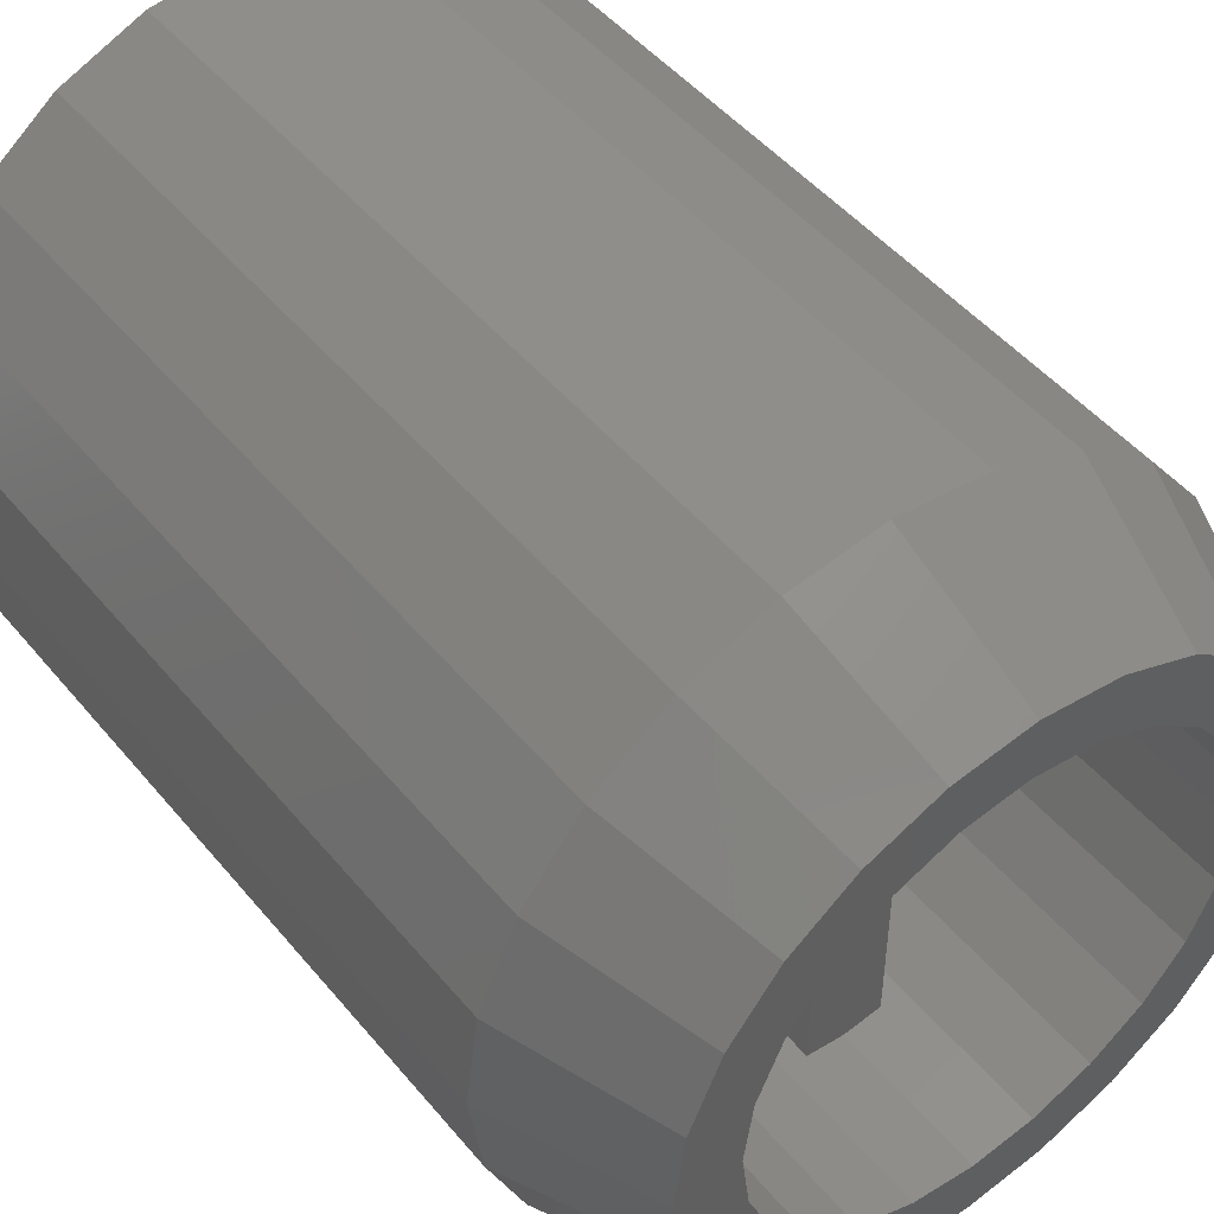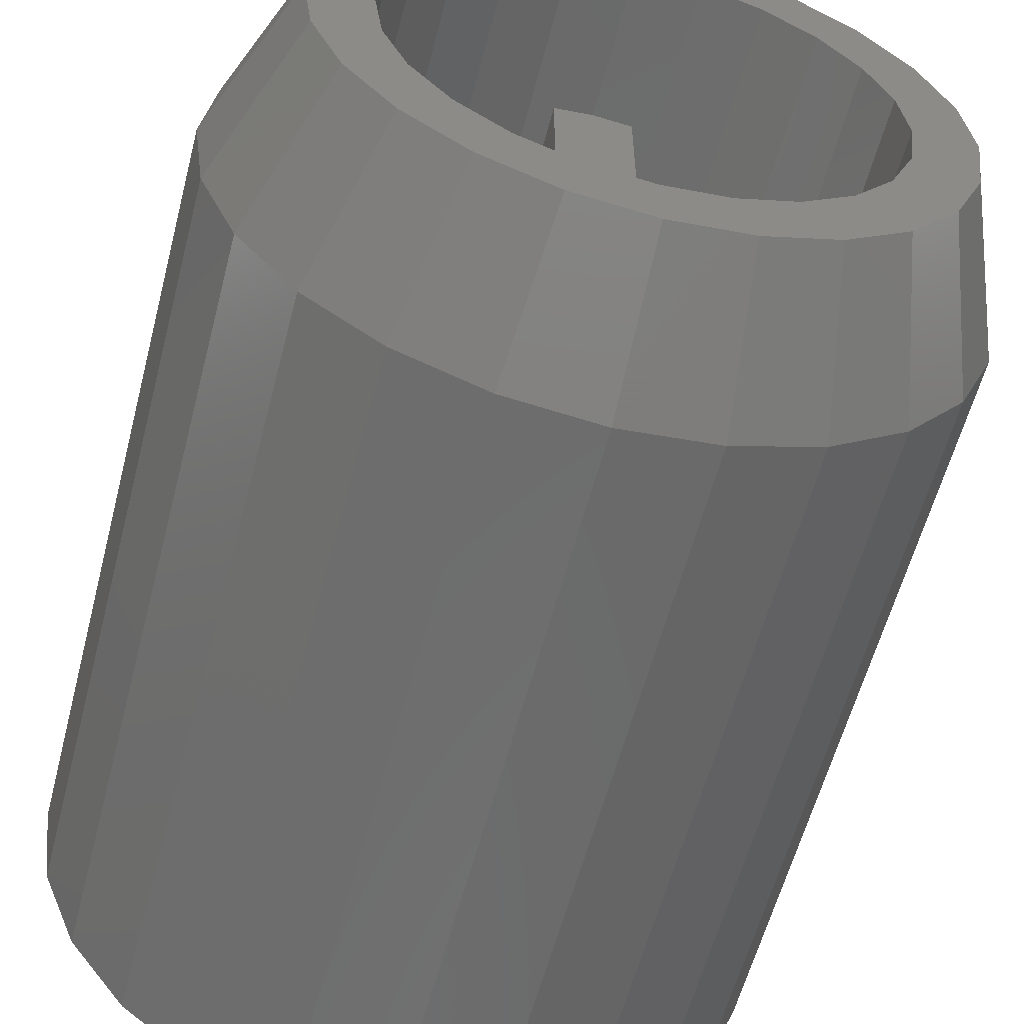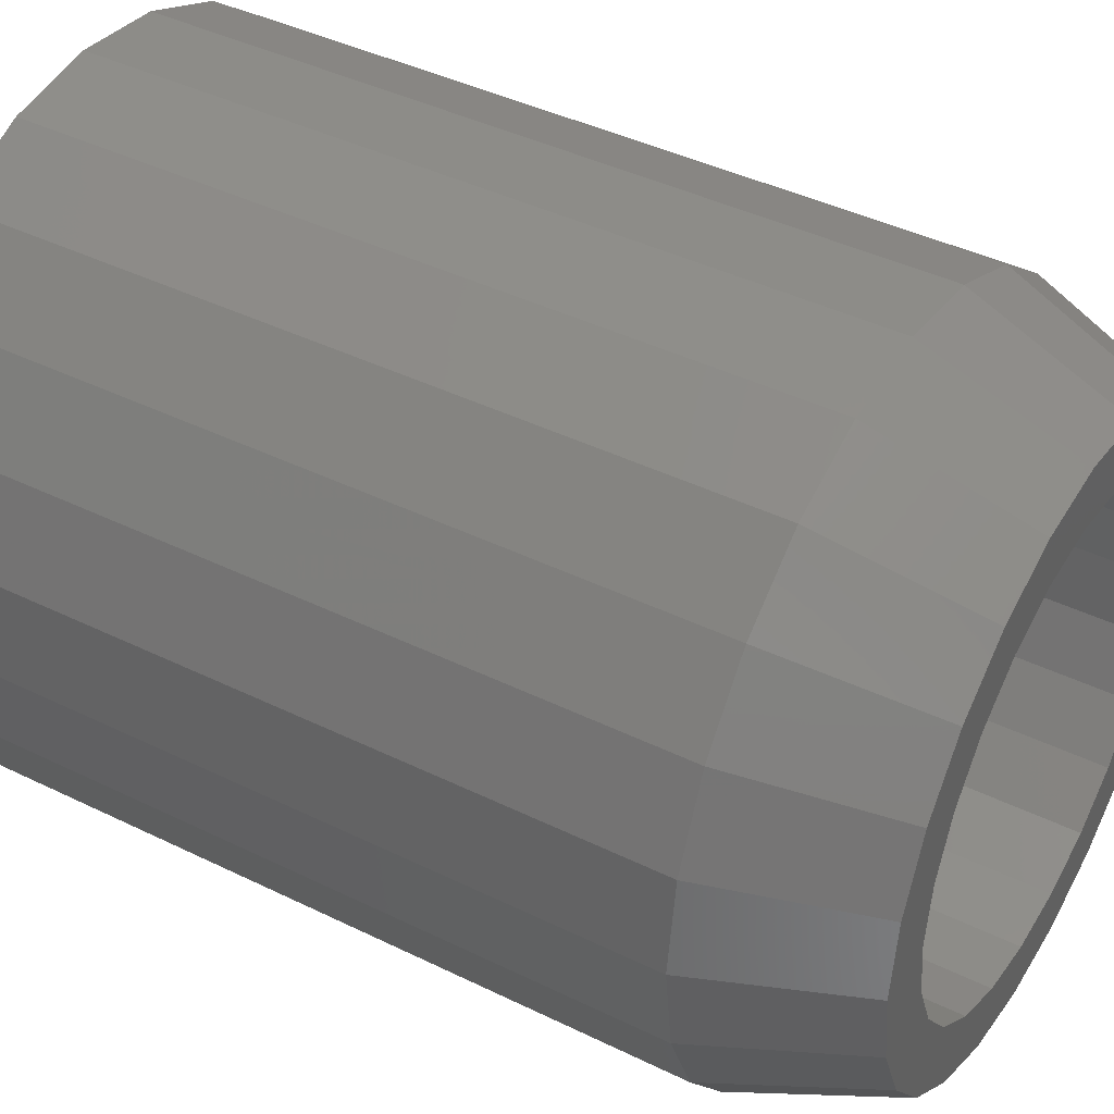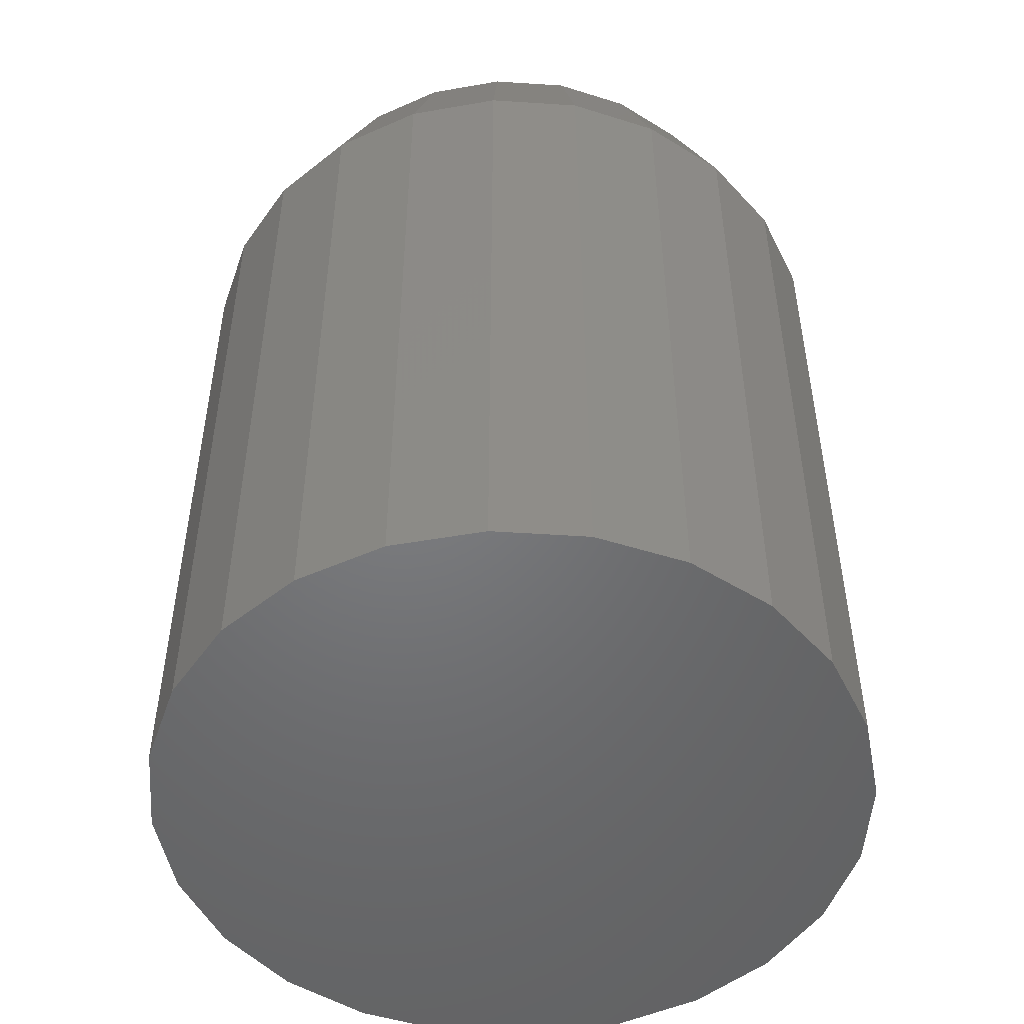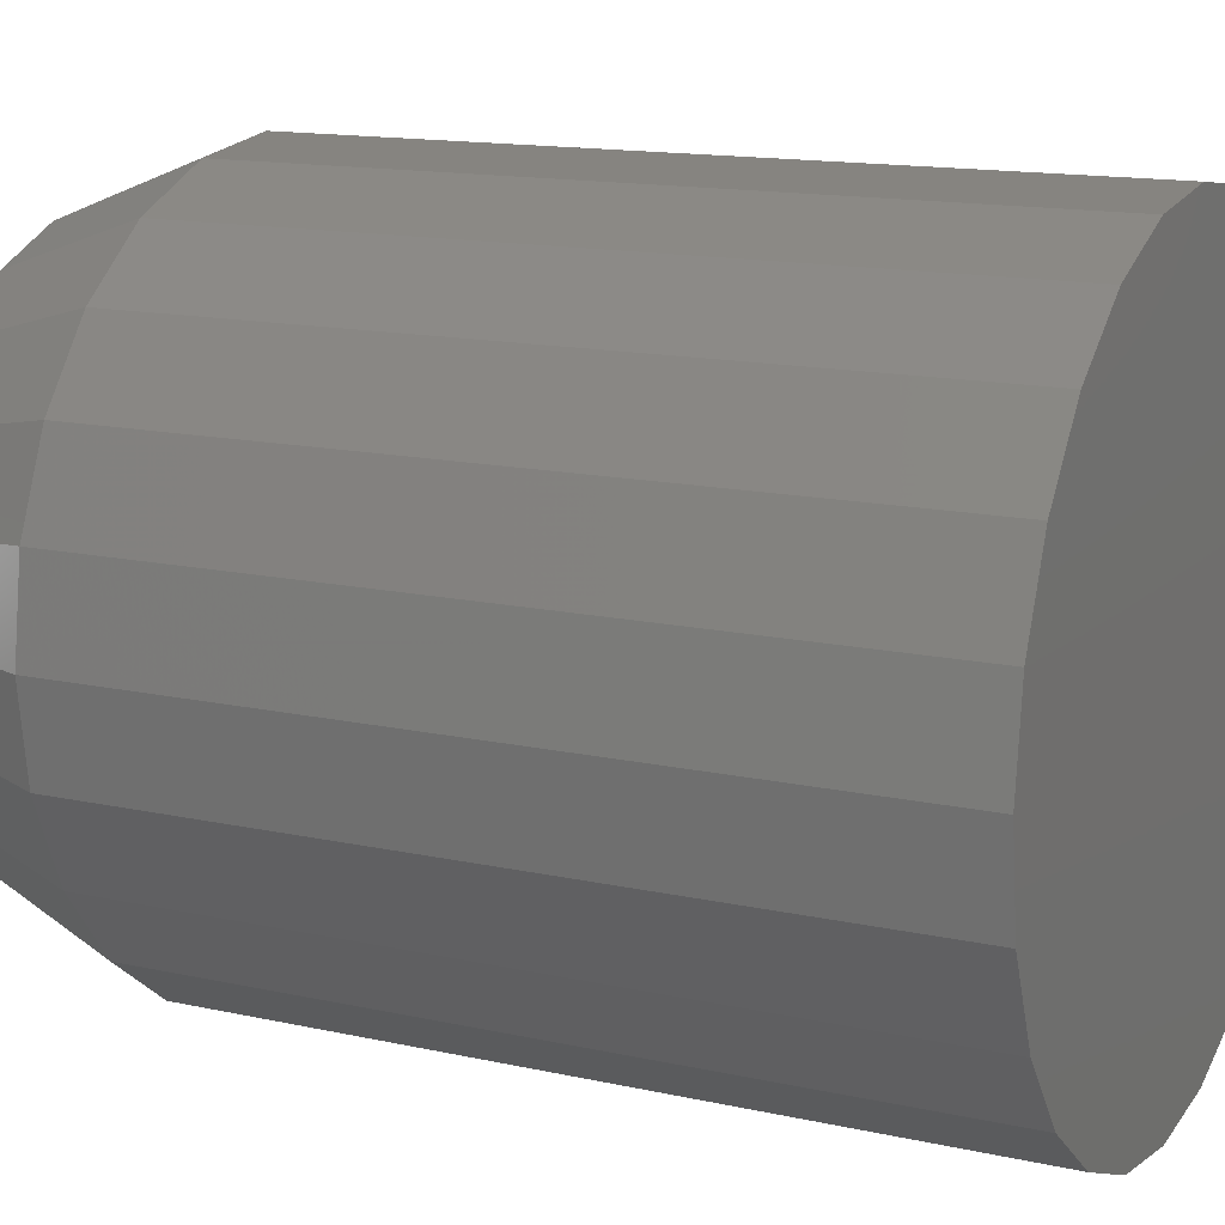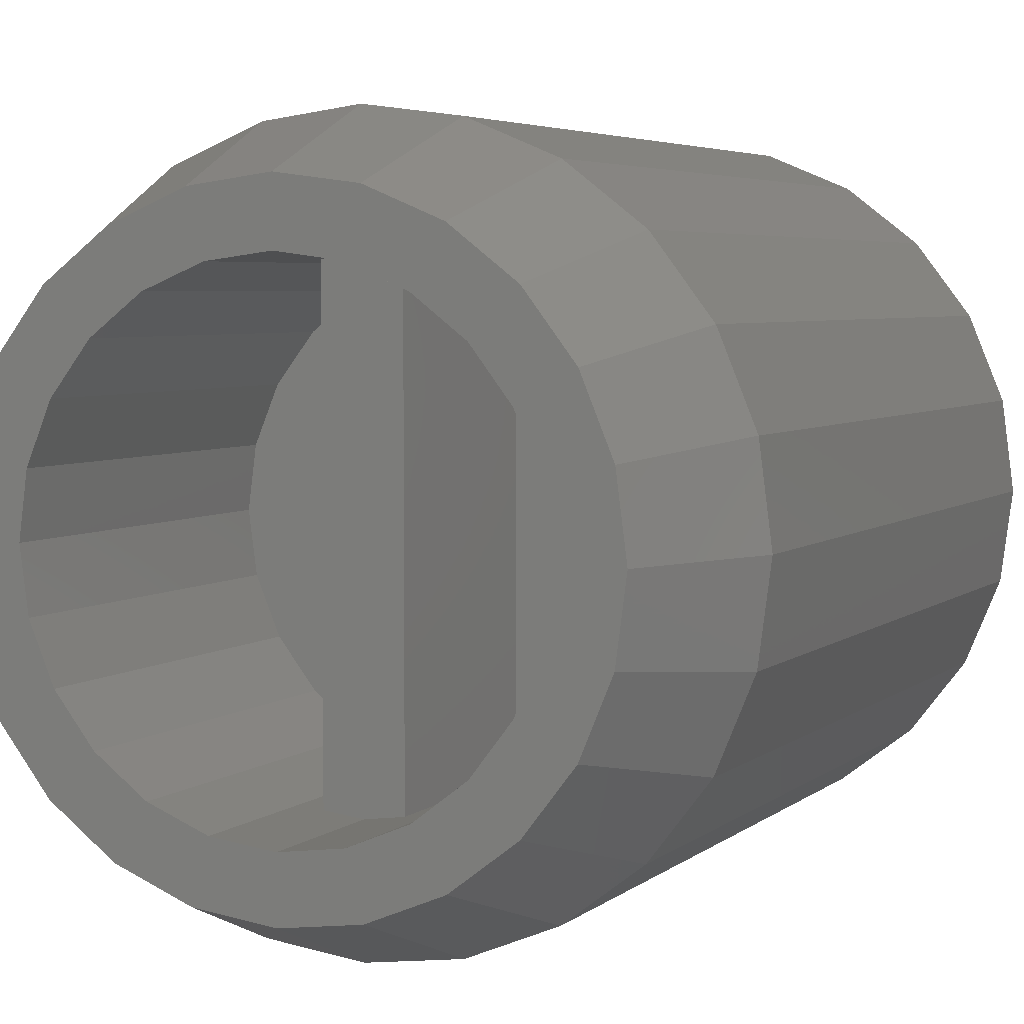
<metadata>
{"format":"stl","ext":"stl","renderer":"f3d","projection":"perspective","resolution":1024,"background":"white","views":[{"elev":48.4,"azim":-37.7,"up":"+Y"},{"elev":-58.5,"azim":-14.5,"up":"+Y"},{"elev":42.0,"azim":-59.5,"up":"+Y"},{"elev":-50.3,"azim":-71.6,"up":"+Z"},{"elev":14.0,"azim":116.3,"up":"+Y"},{"elev":4.5,"azim":24.0,"up":"+Y"}]}
</metadata>
<code>
# stl→obj: 128 verts, 252 faces
v 130.5 -27.14 0
v 130.5 -29.57 0
v 130.3 -28.36 0
v 130.9 -26.01 0
v 130.9 -30.71 0
v 131.7 -25.03 0
v 131.7 -31.68 0
v 132.7 -24.29 0
v 132.7 -32.43 0
v 133.8 -32.9 0
v 133.8 -23.82 0
v 135 -23.66 0
v 135 -33.06 0
v 136.2 -23.82 0
v 136.2 -32.9 0
v 137.4 -24.29 0
v 137.4 -32.43 0
v 138.3 -31.68 0
v 138.3 -25.03 0
v 139.1 -30.71 0
v 139.1 -26.01 0
v 139.5 -29.57 0
v 139.5 -27.14 0
v 139.7 -28.36 0
v 135 -31.46 10
v 134.5 -25.32 10
v 134.5 -31.39 10
v 135 -25.26 10
v 135.5 -31.39 10
v 135.5 -25.32 10
v 134.5 -31.39 7
v 134.5 -25.32 7
v 131.2 -29.37 12
v 131.2 -27.35 12
v 131.1 -28.36 12
v 131.6 -26.41 12
v 131.6 -30.31 12
v 132.2 -31.12 12
v 131.9 -28.36 12
v 132 -29.16 12
v 132.3 -29.91 12
v 133.1 -31.74 12
v 132.8 -30.55 12
v 133.5 -31.04 12
v 134 -32.13 12
v 134.2 -31.35 12
v 135 -32.26 12
v 135 -31.46 12
v 136 -32.13 12
v 135.8 -31.35 12
v 136.6 -31.04 12
v 137 -31.74 12
v 137.2 -30.55 12
v 137.8 -31.12 12
v 137.7 -29.91 12
v 138 -29.16 12
v 138.4 -30.31 12
v 138.1 -28.36 12
v 132.2 -25.6 12
v 132 -27.56 12
v 132.3 -26.81 12
v 133.1 -24.98 12
v 132.8 -26.17 12
v 133.5 -25.67 12
v 134 -24.59 12
v 134.2 -25.36 12
v 135 -24.46 12
v 135 -25.26 12
v 135.8 -25.36 12
v 136 -24.59 12
v 136.6 -25.67 12
v 137 -24.98 12
v 137.2 -26.17 12
v 137.8 -25.6 12
v 137.7 -26.81 12
v 138 -27.56 12
v 138.4 -26.41 12
v 138.8 -29.37 12
v 138.8 -27.35 12
v 138.9 -28.36 12
v 133.8 -32.9 10
v 132.7 -32.43 10
v 130.9 -26.01 10
v 130.5 -27.14 10
v 131.7 -25.03 10
v 136.2 -32.9 10
v 135 -33.06 10
v 138.3 -31.68 10
v 137.4 -32.43 10
v 132.7 -24.29 10
v 139.1 -30.71 10
v 133.8 -23.82 10
v 135 -23.66 10
v 139.5 -29.57 10
v 136.2 -23.82 10
v 137.4 -24.29 10
v 130.3 -28.36 10
v 130.9 -30.71 10
v 131.7 -31.68 10
v 130.5 -29.57 10
v 139.7 -28.36 10
v 139.5 -27.14 10
v 139.1 -26.01 10
v 138.3 -25.03 10
v 133.5 -31.04 7
v 132.8 -30.55 7
v 134.2 -31.35 7
v 135.8 -31.35 7
v 135.5 -31.39 7
v 136.6 -31.04 7
v 137.2 -30.55 7
v 137.7 -29.91 7
v 138 -29.16 7
v 138.1 -28.36 7
v 138 -27.56 7
v 137.7 -26.81 7
v 137.2 -26.17 7
v 136.6 -25.67 7
v 135.8 -25.36 7
v 135.5 -25.32 7
v 134.2 -25.36 7
v 133.5 -25.67 7
v 132.8 -26.17 7
v 132.3 -26.81 7
v 132 -27.56 7
v 131.9 -28.36 7
v 132 -29.16 7
v 132.3 -29.91 7
f 1 2 3
f 2 1 4
f 2 4 5
f 5 4 6
f 5 6 7
f 7 6 8
f 7 8 9
f 9 8 10
f 10 8 11
f 10 11 12
f 10 12 13
f 13 12 14
f 13 14 15
f 15 14 16
f 15 16 17
f 17 16 18
f 18 16 19
f 18 19 20
f 20 19 21
f 20 21 22
f 22 21 23
f 22 23 24
f 25 26 27
f 26 25 28
f 28 25 29
f 28 29 30
f 26 31 27
f 31 26 32
f 33 34 35
f 34 33 36
f 36 33 37
f 36 37 38
f 36 38 39
f 39 38 40
f 40 38 41
f 41 38 42
f 41 42 43
f 43 42 44
f 44 42 45
f 44 45 46
f 46 45 47
f 46 47 48
f 48 47 49
f 48 49 50
f 50 49 51
f 51 49 52
f 51 52 53
f 53 52 54
f 53 54 55
f 55 54 56
f 56 54 57
f 56 57 58
f 39 59 36
f 59 39 60
f 59 60 61
f 59 61 62
f 62 61 63
f 62 63 64
f 62 64 65
f 65 64 66
f 65 66 67
f 67 66 68
f 67 68 69
f 67 69 70
f 70 69 71
f 70 71 72
f 72 71 73
f 72 73 74
f 74 73 75
f 74 75 76
f 74 76 77
f 77 76 58
f 77 58 57
f 77 57 78
f 77 78 79
f 79 78 80
f 81 9 10
f 9 81 82
f 83 1 84
f 1 83 4
f 85 4 83
f 4 85 6
f 86 13 15
f 13 86 87
f 88 17 18
f 17 88 89
f 85 8 6
f 8 85 90
f 20 88 18
f 88 20 91
f 92 12 11
f 12 92 93
f 22 91 20
f 91 22 94
f 95 16 14
f 16 95 96
f 84 3 97
f 3 84 1
f 98 7 99
f 7 98 5
f 89 15 17
f 15 89 86
f 82 7 9
f 7 82 99
f 100 5 98
f 5 100 2
f 97 2 100
f 2 97 3
f 94 57 91
f 57 94 78
f 101 78 94
f 78 101 80
f 101 79 80
f 79 101 102
f 102 77 79
f 77 102 103
f 103 74 77
f 74 103 104
f 72 104 96
f 104 72 74
f 70 96 95
f 96 70 72
f 67 95 93
f 95 67 70
f 65 93 92
f 93 65 67
f 62 92 90
f 92 62 65
f 59 90 85
f 90 59 62
f 59 83 36
f 83 59 85
f 36 84 34
f 84 36 83
f 35 84 97
f 84 35 34
f 33 97 100
f 97 33 35
f 37 100 98
f 100 37 33
f 38 98 99
f 98 38 37
f 42 99 82
f 99 42 38
f 45 82 81
f 82 45 42
f 47 81 87
f 81 47 45
f 49 87 86
f 87 49 47
f 52 86 89
f 86 52 49
f 54 89 88
f 89 54 52
f 91 54 88
f 54 91 57
f 90 11 8
f 11 90 92
f 93 14 12
f 14 93 95
f 87 10 13
f 10 87 81
f 19 103 21
f 103 19 104
f 96 19 16
f 19 96 104
f 23 101 24
f 101 23 102
f 21 102 23
f 102 21 103
f 24 94 22
f 94 24 101
f 43 105 106
f 105 43 44
f 44 107 105
f 107 44 46
f 46 31 107
f 31 46 27
f 27 46 25
f 25 46 48
f 29 108 109
f 108 29 50
f 50 29 25
f 50 25 48
f 50 110 108
f 110 50 51
f 51 111 110
f 111 51 53
f 55 111 53
f 111 55 112
f 56 112 55
f 112 56 113
f 58 113 56
f 113 58 114
f 76 114 58
f 114 76 115
f 75 115 76
f 115 75 116
f 73 116 75
f 116 73 117
f 73 118 117
f 118 73 71
f 71 119 118
f 119 71 69
f 69 120 119
f 120 69 30
f 30 69 28
f 28 69 68
f 68 26 28
f 26 121 32
f 121 26 66
f 66 26 68
f 66 122 121
f 122 66 64
f 64 123 122
f 123 64 63
f 123 61 124
f 61 123 63
f 124 60 125
f 60 124 61
f 125 39 126
f 39 125 60
f 126 40 127
f 40 126 39
f 127 41 128
f 41 127 40
f 128 43 106
f 43 128 41
f 127 125 126
f 125 127 128
f 125 128 124
f 124 128 106
f 124 106 123
f 123 106 105
f 123 105 122
f 122 105 107
f 122 107 121
f 121 107 31
f 121 31 32
f 108 120 109
f 120 108 119
f 119 108 110
f 119 110 118
f 118 110 111
f 118 111 117
f 117 111 112
f 117 112 116
f 116 112 113
f 116 113 115
f 115 113 114
f 120 29 109
f 29 120 30

</code>
